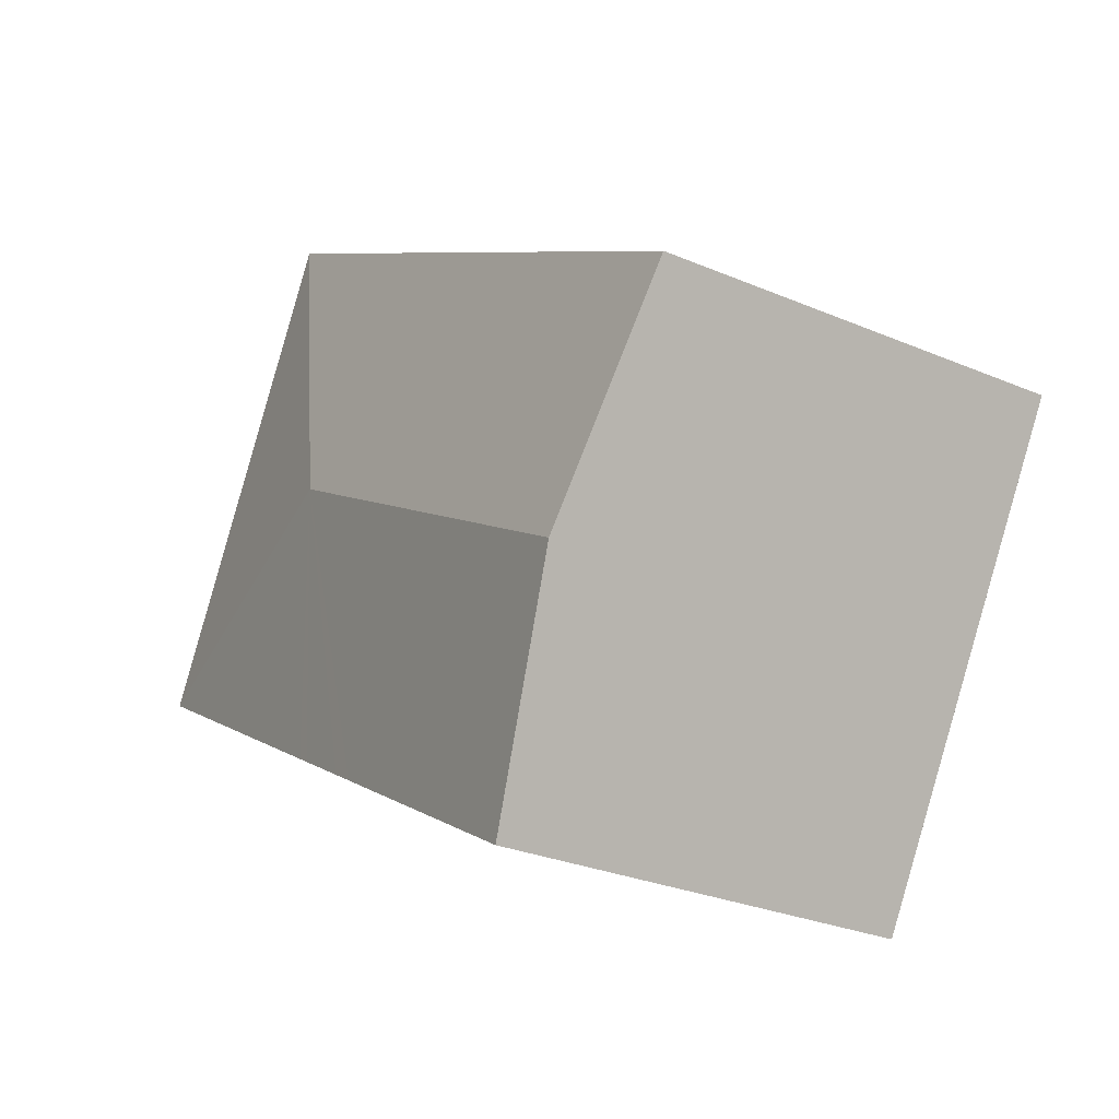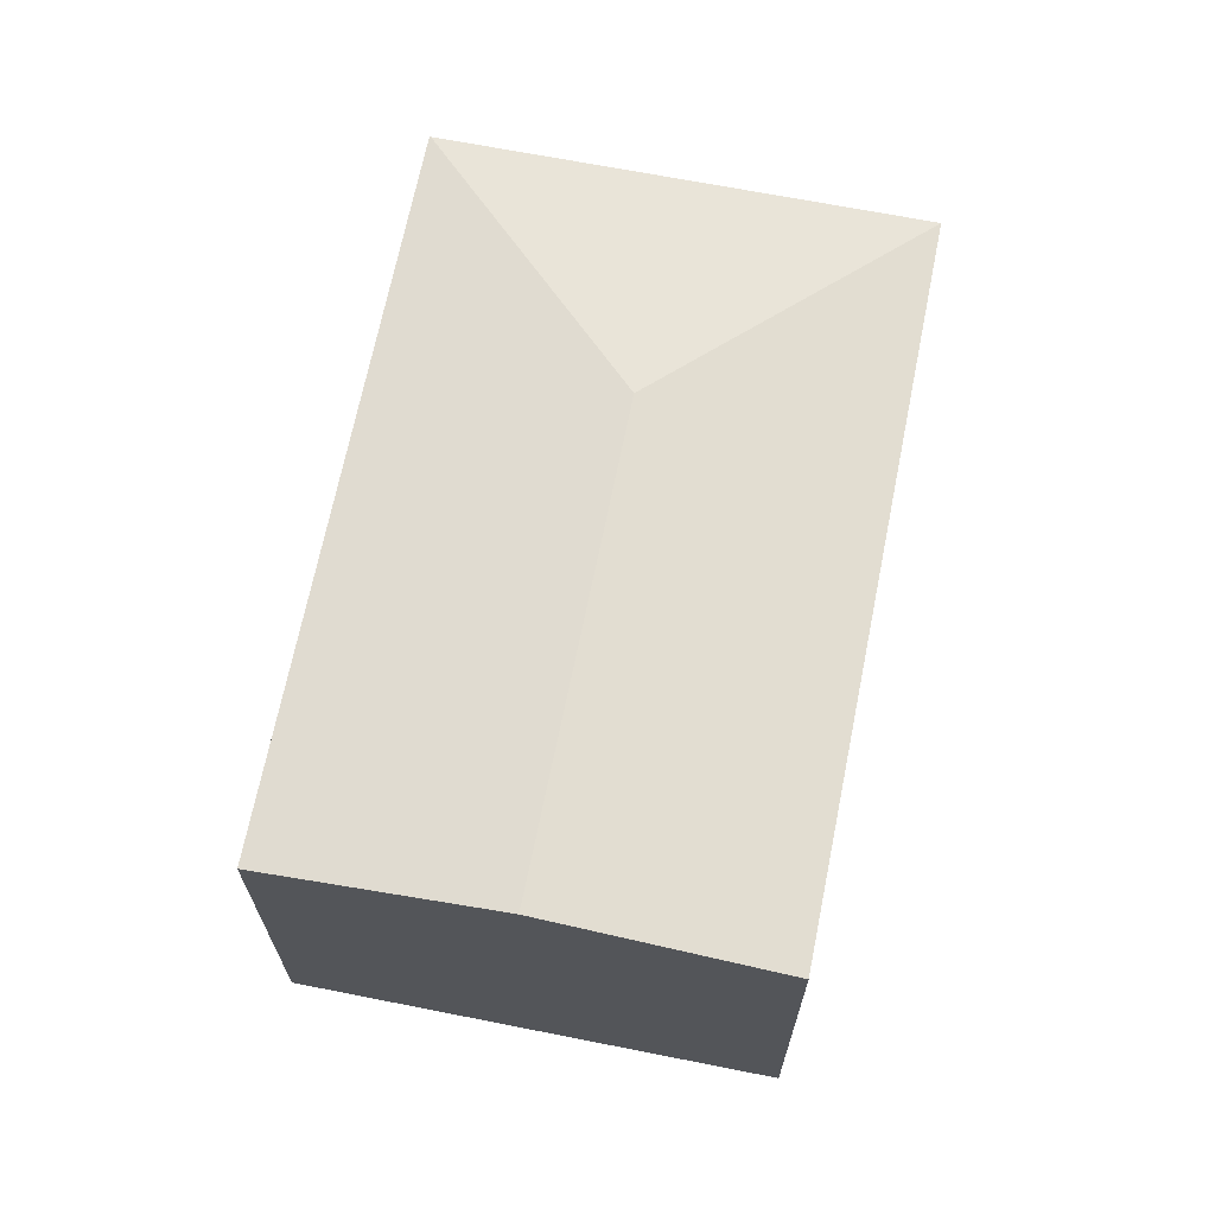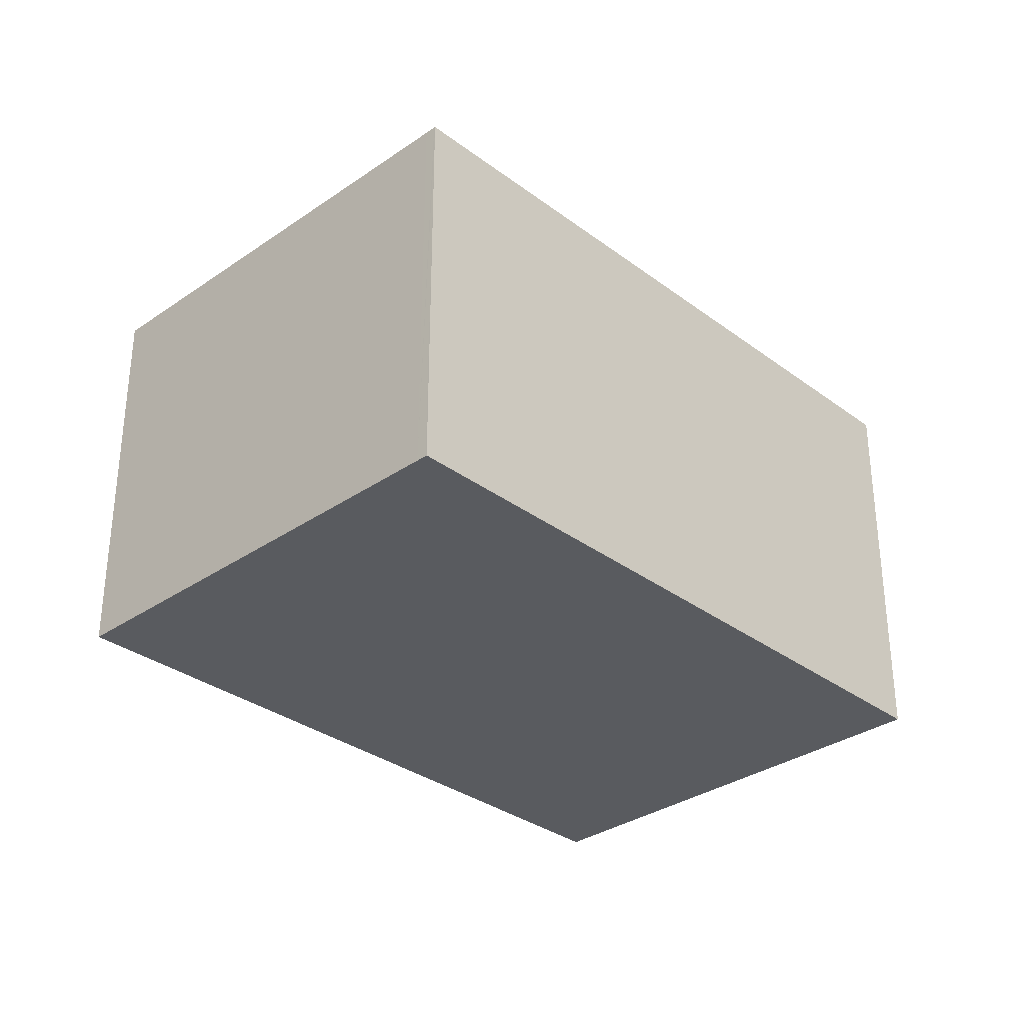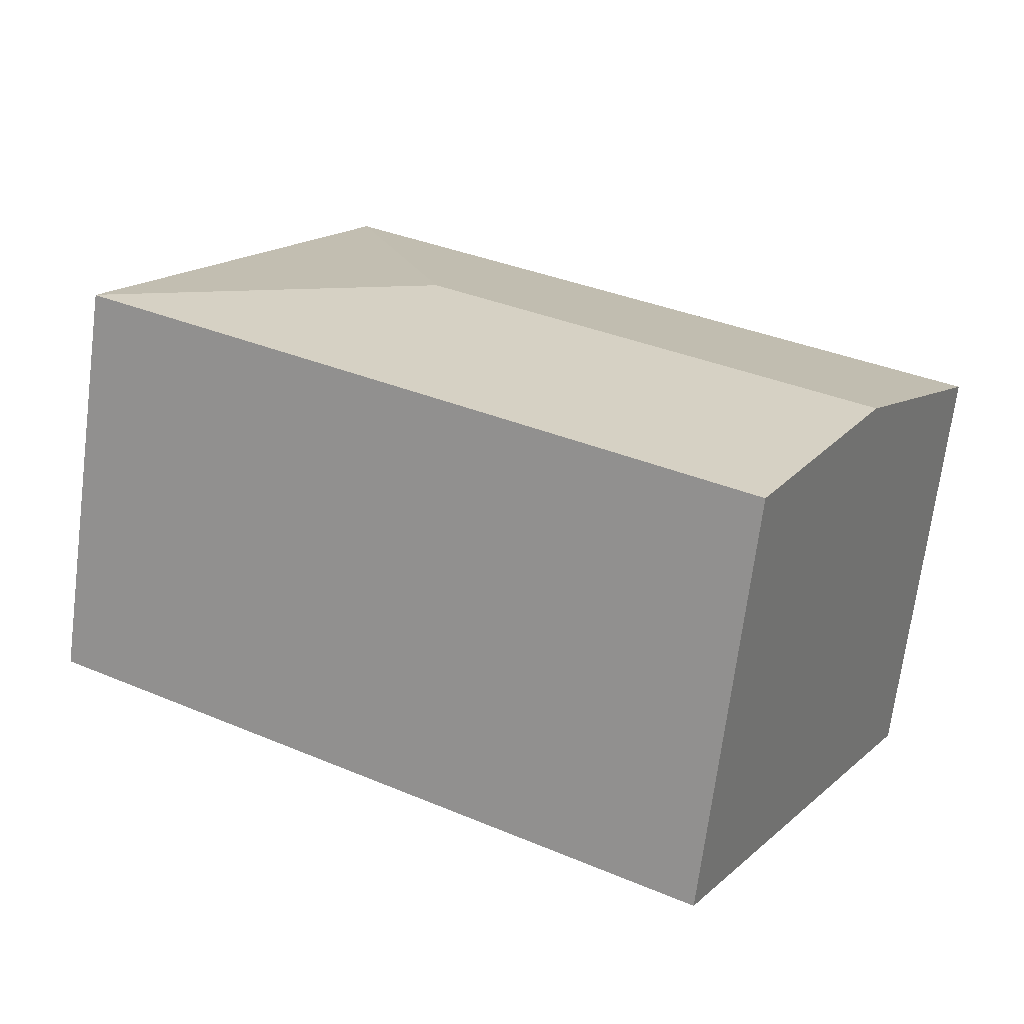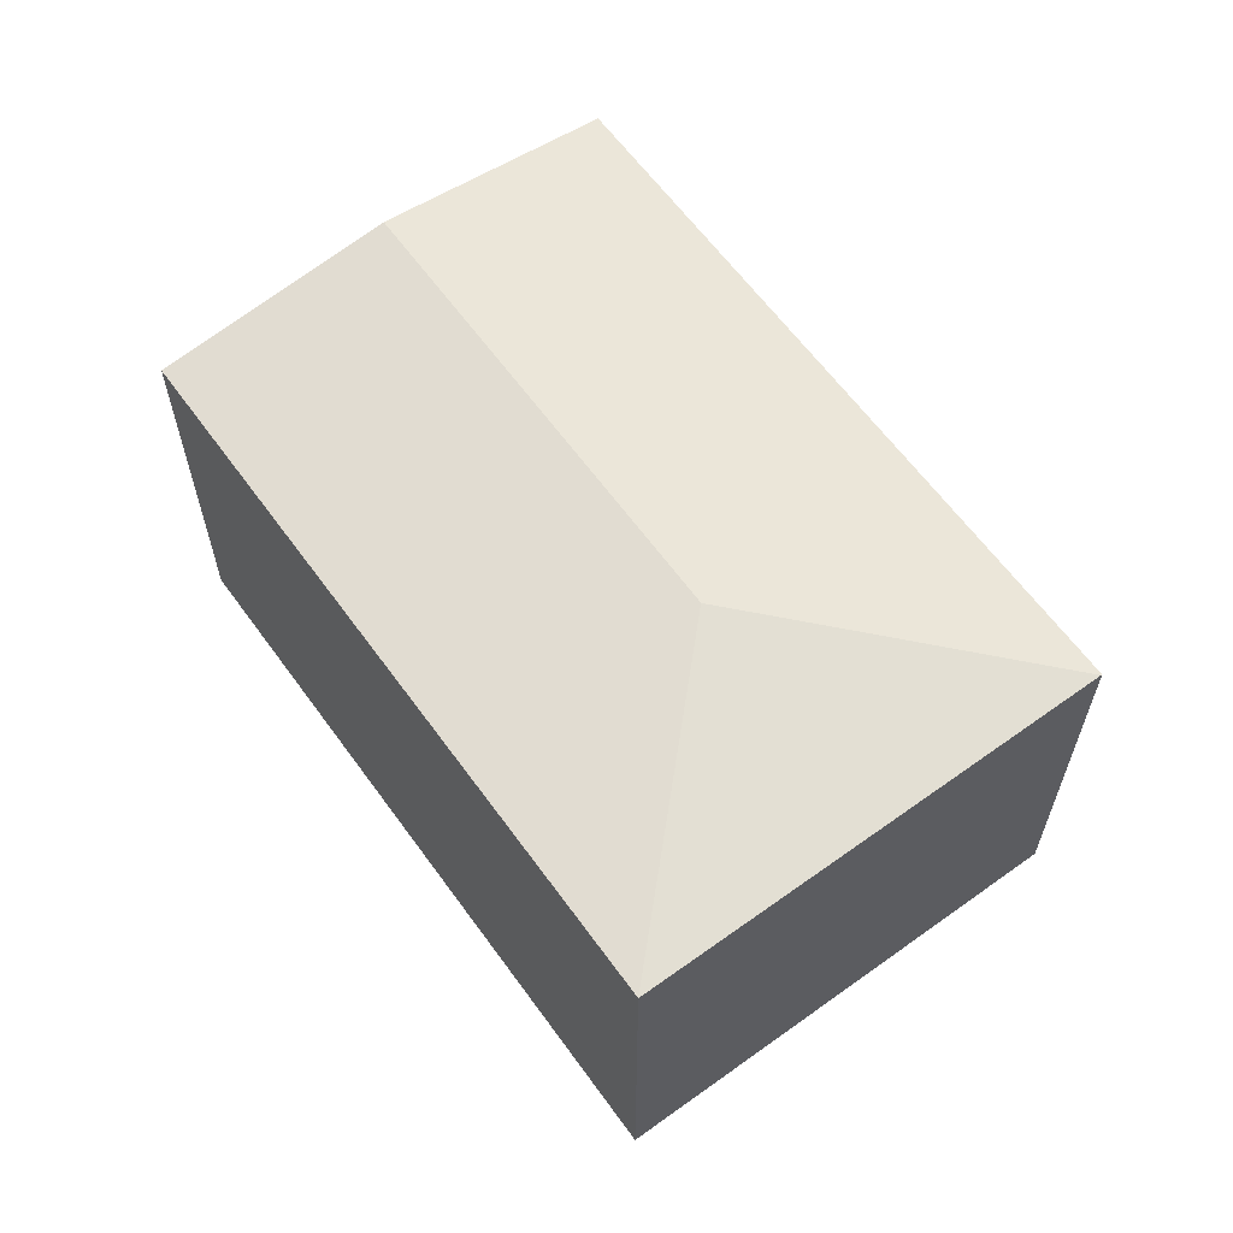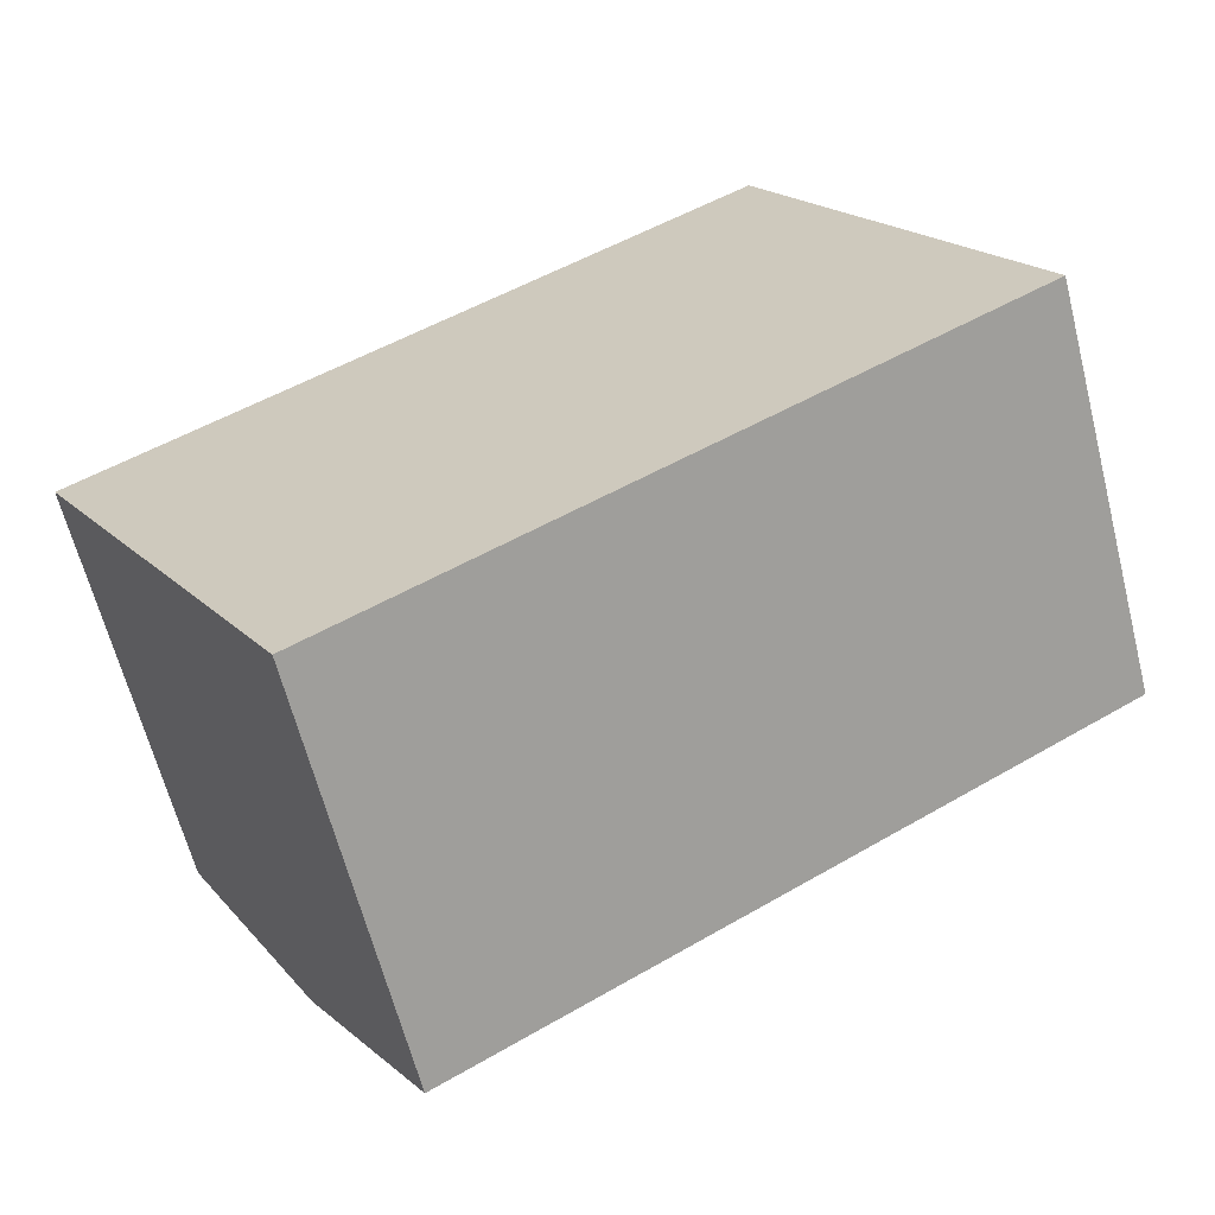
<metadata>
{"format":"obj","ext":"obj","renderer":"f3d","projection":"perspective","resolution":1024,"background":"white","views":[{"elev":-28.2,"azim":-122.8,"up":"+Z"},{"elev":67.9,"azim":-108.9,"up":"+Y"},{"elev":-32.4,"azim":103.8,"up":"+Y"},{"elev":-69.7,"azim":172.7,"up":"+Z"},{"elev":62.4,"azim":23.9,"up":"+Y"},{"elev":-63.5,"azim":14.3,"up":"+Z"}]}
</metadata>
<code>
v  15.28 12 1.004
v  6.59 11.26 -11.36
v  3.434 12 -5.918
v  6.856 11.19 -11.81
v  13.93 11.19 -7.711
v  14.61 11.19 -7.314
v  16.27 11.19 -6.351
v  16.67 11.19 -6.121
v  18 11.19 -5.345
v  24.63 11.19 -1.501
v  24.61 11.19 -1.469
v  0 11.19 6.852e-16
v  17.77 11.19 10.38
v  24.46 11.19 -1.205
v  6.856 7.234e-16 -11.81
v  0 0 0
v  6.59 6.954e-16 -11.36
v  3.434 3.624e-16 -5.918
v  17.77 -6.357e-16 10.38
v  24.46 7.378e-17 -1.205
v  24.61 8.995e-17 -1.469
v  24.63 9.191e-17 -1.501
v  18 3.273e-16 -5.345
v  16.67 3.748e-16 -6.121
v  16.27 3.889e-16 -6.351
v  14.61 4.479e-16 -7.314
v  13.93 4.722e-16 -7.711
g defaultobject
f 1 2 3
f 2 1 4
f 4 1 5
f 5 1 6
f 6 1 7
f 7 1 8
f 8 1 9
f 9 1 10
f 10 1 11
f 12 1 3
f 1 12 13
f 14 1 13
f 1 14 11
f 15 2 4
f 2 15 3
f 3 15 12
f 12 15 16
f 16 15 17
f 16 17 18
f 16 13 12
f 13 16 19
f 19 14 13
f 14 19 20
f 14 20 11
f 11 20 10
f 10 20 21
f 10 21 22
f 22 9 10
f 9 22 8
f 8 22 7
f 7 22 6
f 6 22 23
f 6 23 5
f 5 23 4
f 4 23 24
f 4 24 25
f 4 25 26
f 4 26 27
f 4 27 15
f 18 19 16
f 19 18 17
f 19 17 15
f 19 15 27
f 19 27 26
f 19 26 25
f 19 25 20
f 20 25 24
f 20 24 23
f 20 23 21
f 21 23 22

</code>
